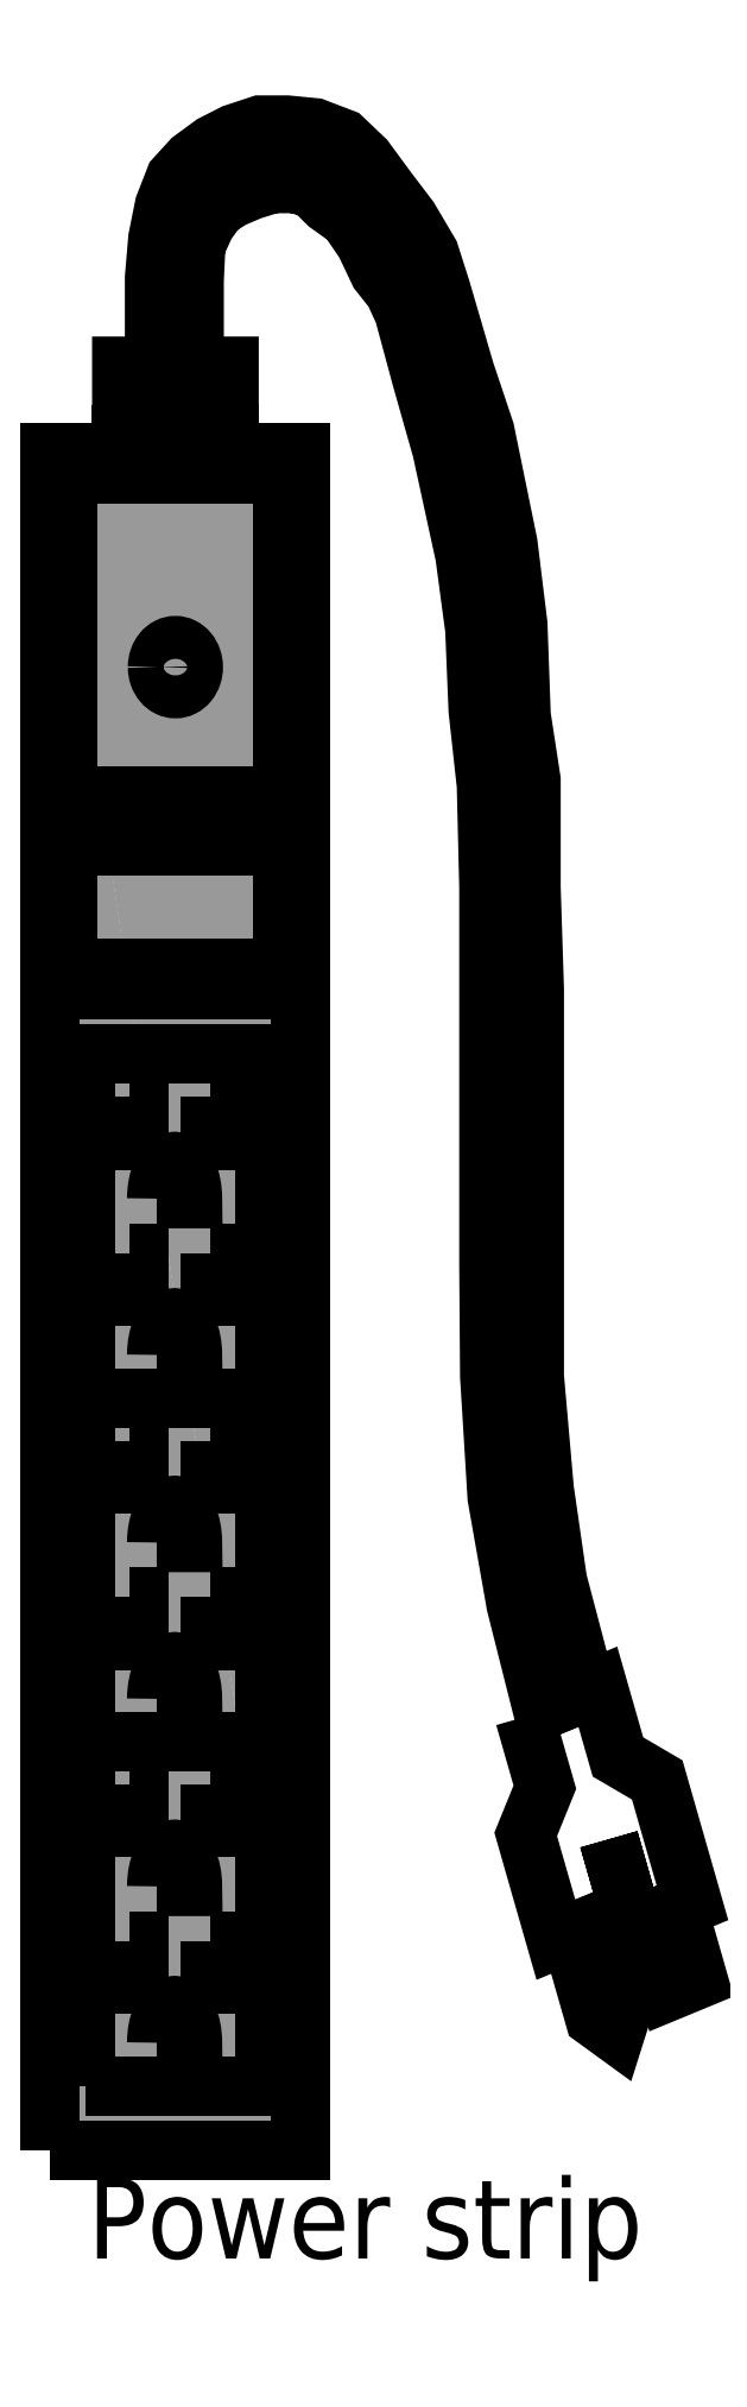
<metadata>
{"format":"dxf","ext":"dxf","renderer":"ezdxf+matplotlib","layout":"modelspace","background":"white","min_lineweight":24,"dpi":150}
</metadata>
<code>
0
SECTION
2
ENTITIES
0
INSERT
8
NETWORK
66
     1
2
POWER_STRIP
10
3.248
20
4.158
30
0
0
ATTRIB
8
NETWORK
10
3.248
20
51.78
30
0
40
6.35
1

2
MANUFACTURER
70
     1
0
ATTRIB
8
NETWORK
10
3.248
20
42.26
30
0
40
6.35
1

2
PRODUCTNUMBER
70
     1
0
ATTRIB
8
NETWORK
10
3.248
20
32.73
30
0
40
6.35
1

2
PARTNUMBER
70
     1
0
ATTRIB
8
NETWORK
10
3.248
20
23.21
30
0
40
6.35
1

2
PRODUCTDESCRIPTION
70
     1
0
ATTRIB
8
NETWORK
10
3.248
20
13.68
30
0
40
6.35
1

2
ASSETNUMBER
70
     1
0
ATTRIB
8
NETWORK
10
3.248
20
4.158
30
0
40
6.35
1

2
SERIALNUMBER
70
     1
0
ATTRIB
8
NETWORK
10
3.248
20
-5.367
30
0
40
6.35
1

2
LOCATION
70
     1
0
ATTRIB
8
NETWORK
10
3.248
20
-14.89
30
0
40
6.35
1

2
BUILDING
70
     1
0
ATTRIB
8
NETWORK
10
3.248
20
-24.42
30
0
40
6.35
1

2
ROOM
70
     1
0
ATTRIB
8
NETWORK
10
3.248
20
-33.94
30
0
40
6.35
1

2
DEPARTMENT
70
     1
0
SEQEND
8
NETWORK
0
ENDSEC
0
EOF

</code>
